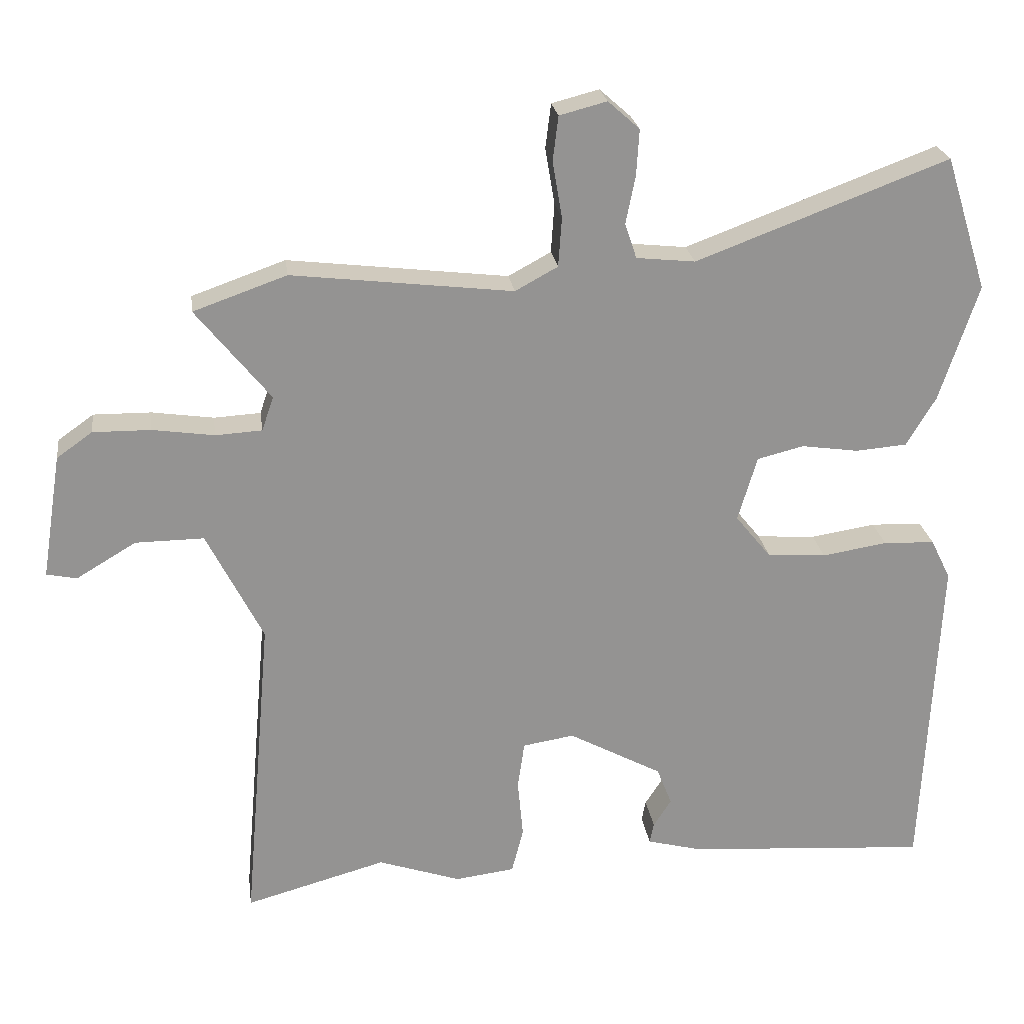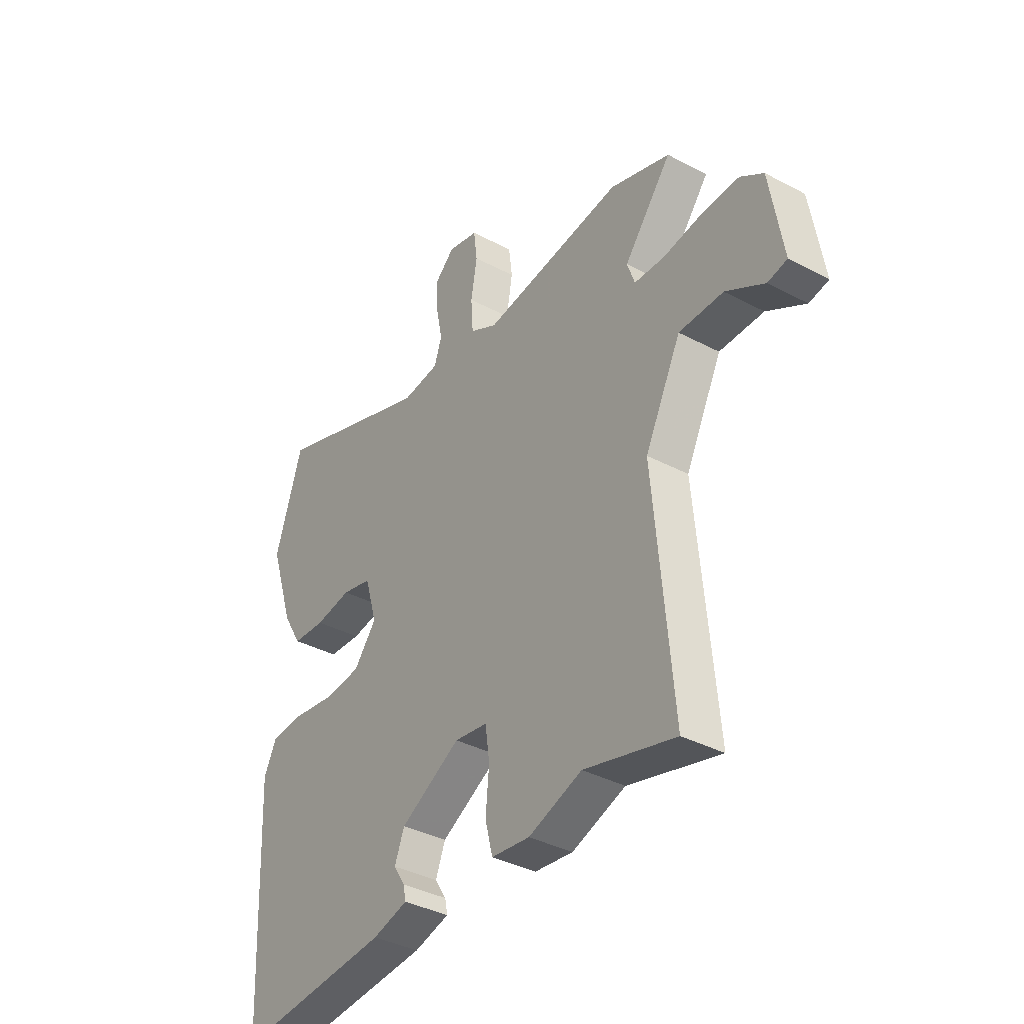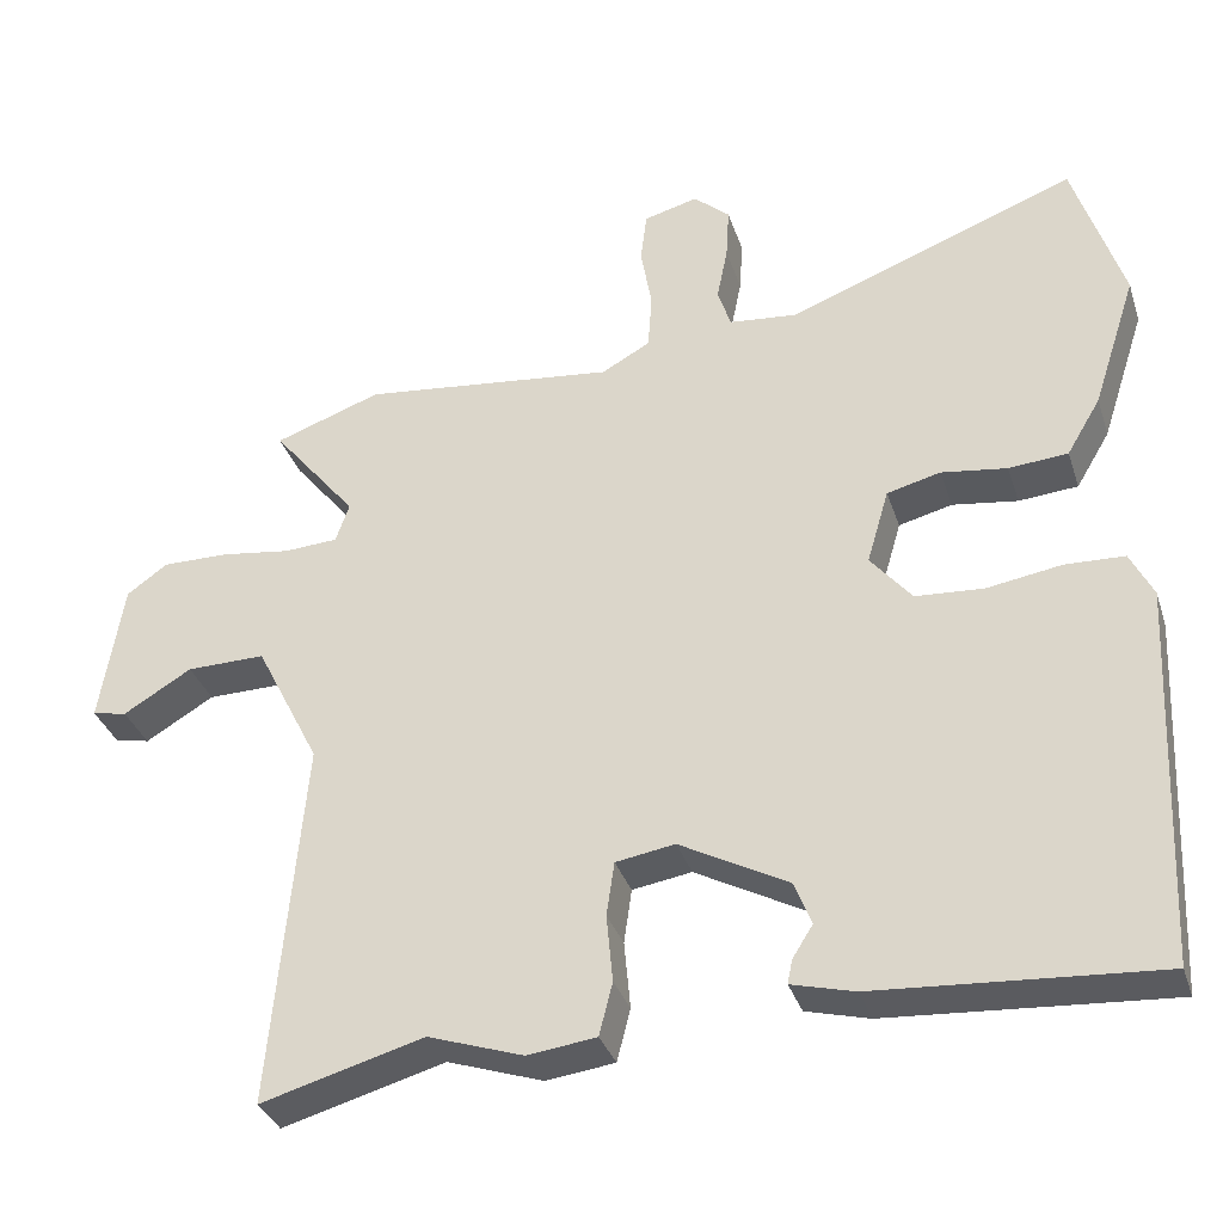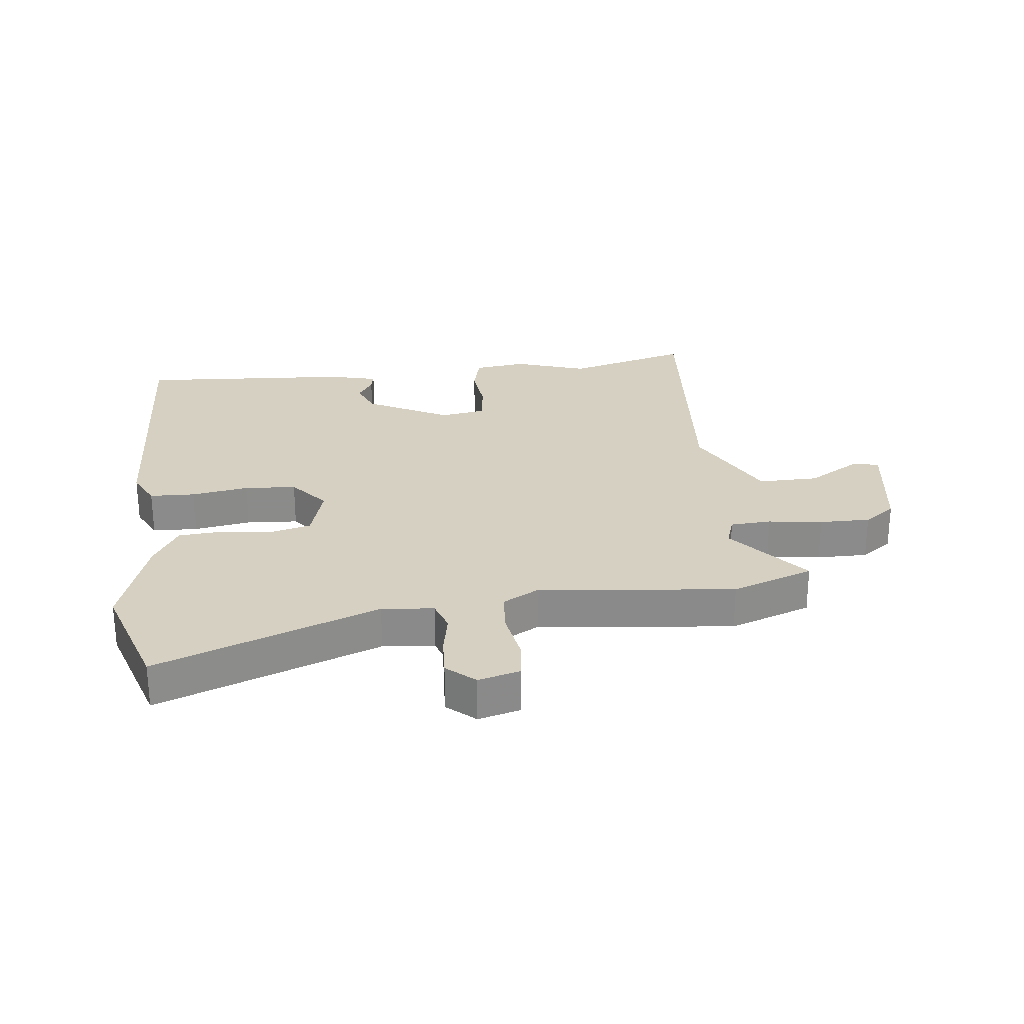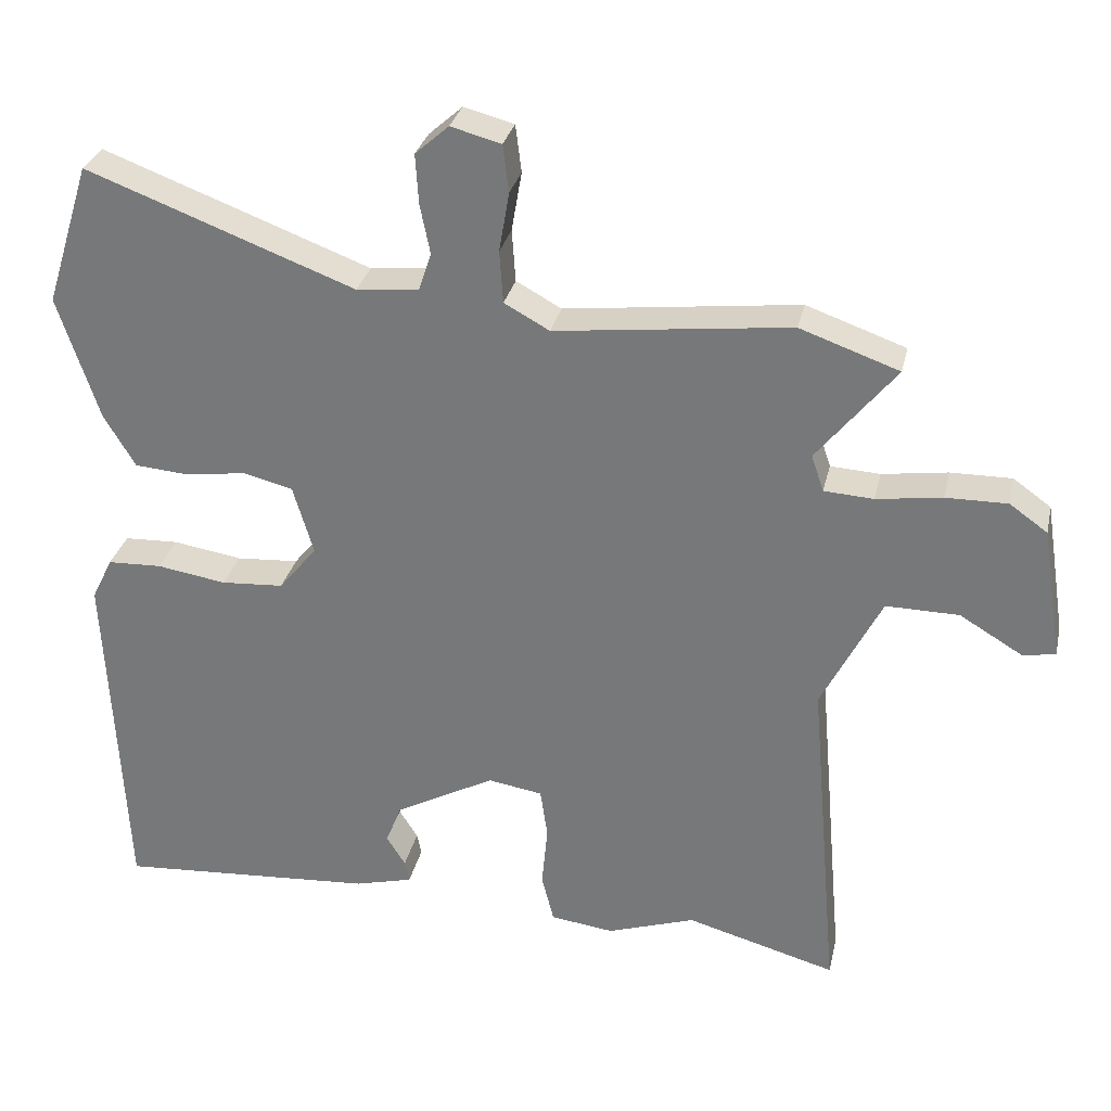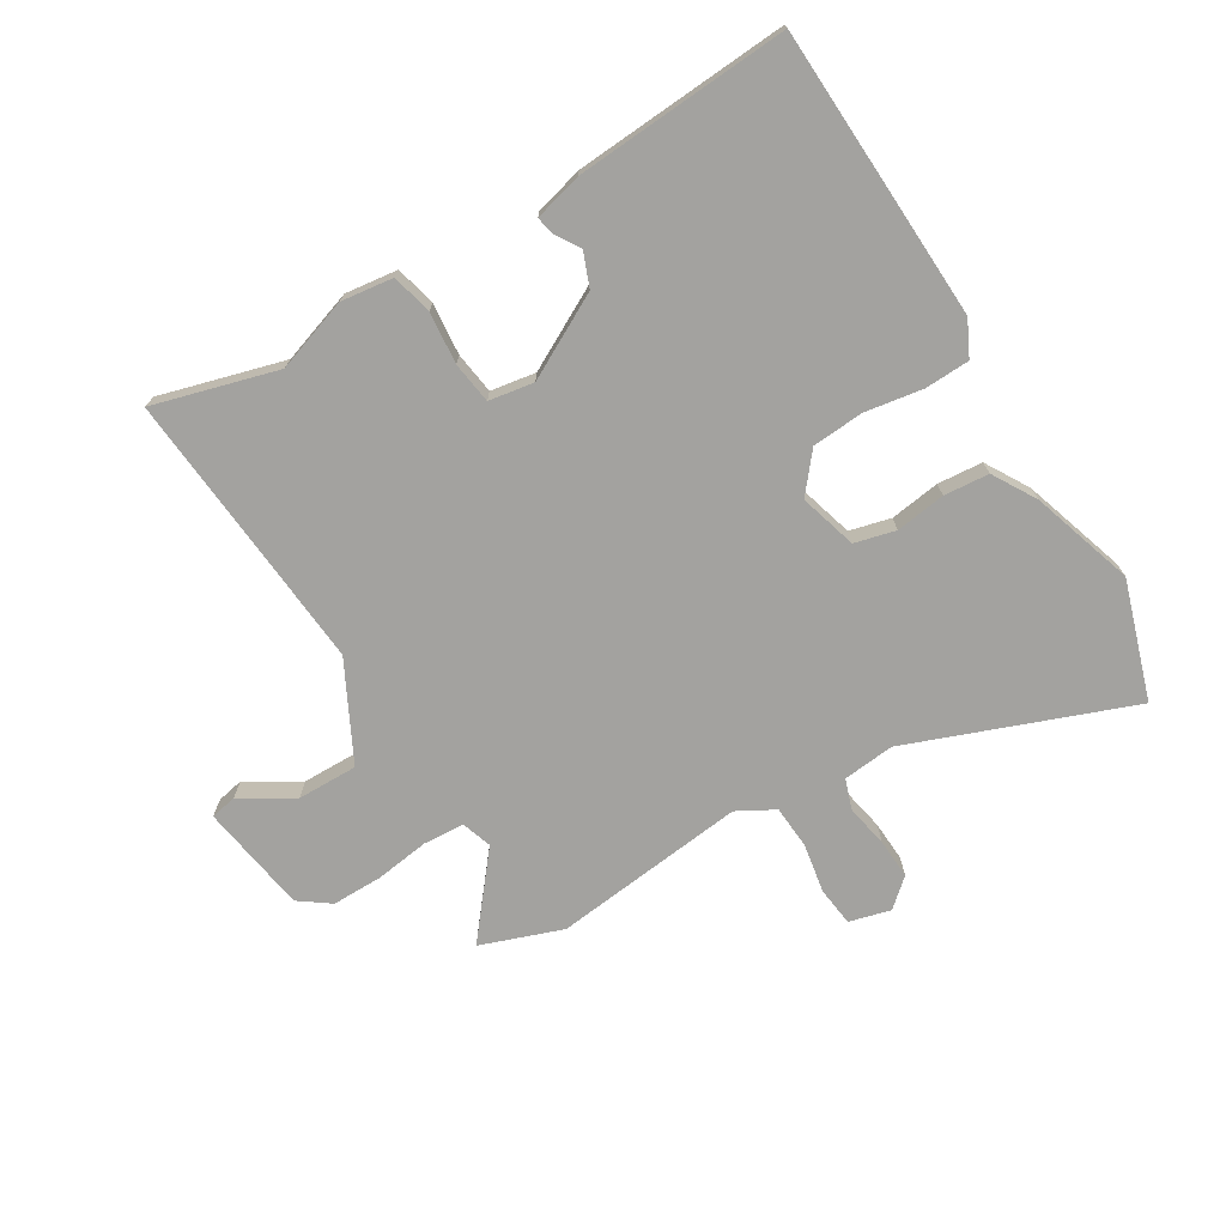
<metadata>
{"format":"obj","ext":"obj","renderer":"f3d","projection":"perspective","resolution":1024,"background":"white","views":[{"elev":23.6,"azim":172.3,"up":"+Z"},{"elev":-37.8,"azim":56.0,"up":"+Z"},{"elev":-34.3,"azim":-162.9,"up":"+Z"},{"elev":26.5,"azim":-6.9,"up":"+Y"},{"elev":30.4,"azim":12.5,"up":"+Z"},{"elev":-72.6,"azim":-149.1,"up":"+Y"}]}
</metadata>
<code>
v 0.494 0.07 0.502
v 0.63 0.07 0.454
v 0.522 0.07 0.32
v 0.539 0.07 0.27
v 0.607 0.07 0.266
v 0.697 0.07 0.279
v 0.781 0.07 0.28
v 0.833 0.07 0.243
v 0.862 0.07 0.061
v 0.818 0.07 0.052
v 0.731 0.07 0.104
v 0.631 0.07 0.105
v 0.549 0.07 -0.057
v 0.59 0.07 -0.525
v 0.384 0.07 -0.468
v 0.263 0.07 -0.509
v 0.176 0.07 -0.498
v 0.159 0.07 -0.431
v 0.167 0.07 -0.345
v 0.157 0.07 -0.276
v 0.082 0.07 -0.264
v -0.055 0.07 -0.338
v -0.077 0.07 -0.394
v -0.051 0.07 -0.435
v -0.045 0.07 -0.465
v -0.125 0.07 -0.486
v -0.48 0.07 -0.511
v -0.503 0.07 -0.027
v -0.474 0.07 0.032
v -0.399 0.07 0.035
v -0.304 0.07 0.02
v -0.218 0.07 0.026
v -0.166 0.07 0.09
v -0.194 0.07 0.185
v -0.262 0.07 0.202
v -0.345 0.07 0.19
v -0.42 0.07 0.196
v -0.463 0.07 0.268
v -0.519 0.07 0.439
v -0.457 0.07 0.635
v -0.089 0.07 0.497
v -0.003 0.07 0.506
v 0.014 0.07 0.557
v 0 0.07 0.627
v -0.004 0.07 0.694
v 0.042 0.07 0.735
v 0.111 0.07 0.717
v 0.119 0.07 0.652
v 0.105 0.07 0.57
v 0.11 0.07 0.498
v 0.172 0.07 0.464
v 0.494 0 0.502
v 0.63 0 0.454
v 0.522 0 0.32
v 0.539 0 0.27
v 0.607 0 0.266
v 0.697 0 0.279
v 0.781 0 0.28
v 0.833 0 0.243
v 0.862 0 0.061
v 0.818 0 0.052
v 0.731 0 0.104
v 0.631 0 0.105
v 0.549 0 -0.057
v 0.59 0 -0.525
v 0.384 0 -0.468
v 0.263 0 -0.509
v 0.176 0 -0.498
v 0.159 0 -0.431
v 0.167 0 -0.345
v 0.157 0 -0.276
v 0.082 0 -0.264
v -0.055 0 -0.338
v -0.077 0 -0.394
v -0.051 0 -0.435
v -0.045 0 -0.465
v -0.125 0 -0.486
v -0.48 0 -0.511
v -0.503 0 -0.027
v -0.474 0 0.032
v -0.399 0 0.035
v -0.304 0 0.02
v -0.218 0 0.026
v -0.166 0 0.09
v -0.194 0 0.185
v -0.262 0 0.202
v -0.345 0 0.19
v -0.42 0 0.196
v -0.463 0 0.268
v -0.519 0 0.439
v -0.457 0 0.635
v -0.089 0 0.497
v -0.003 0 0.506
v 0.014 0 0.557
v 0 0 0.627
v -0.004 0 0.694
v 0.042 0 0.735
v 0.111 0 0.717
v 0.119 0 0.652
v 0.105 0 0.57
v 0.11 0 0.498
v 0.172 0 0.464
f 47 48 49
f 46 47 49
f 45 46 49
f 44 45 49
f 43 44 49
f 42 43 49 50
f 41 42 50 51
f 39 40 41
f 38 39 41
f 37 38 41
f 36 37 41
f 35 36 41
f 34 35 41 51
f 29 30 31
f 28 29 31
f 27 28 31
f 26 27 31
f 25 26 31
f 23 24 25
f 23 25 31
f 22 23 31 32
f 17 18 19
f 16 17 19
f 15 16 19
f 15 19 20
f 14 15 20
f 13 14 20
f 12 13 20 21
f 9 10 11
f 8 9 11
f 7 8 11
f 6 7 11
f 5 6 11
f 4 5 11 12
f 1 2 3
f 51 1 3
f 34 51 3
f 33 34 3
f 22 32 33
f 21 22 33
f 12 21 33
f 4 12 33
f 3 4 33
f 100 99 98
f 100 98 97
f 100 97 96
f 100 96 95
f 100 95 94
f 101 100 94 93
f 102 101 93 92
f 92 91 90
f 92 90 89
f 92 89 88
f 92 88 87
f 92 87 86
f 102 92 86 85
f 82 81 80
f 82 80 79
f 82 79 78
f 82 78 77
f 82 77 76
f 76 75 74
f 82 76 74
f 83 82 74 73
f 70 69 68
f 70 68 67
f 70 67 66
f 71 70 66
f 71 66 65
f 71 65 64
f 72 71 64 63
f 62 61 60
f 62 60 59
f 62 59 58
f 62 58 57
f 62 57 56
f 63 62 56 55
f 54 53 52
f 54 52 102
f 54 102 85
f 54 85 84
f 84 83 73
f 84 73 72
f 84 72 63
f 84 63 55
f 84 55 54
f 1 52 53 2
f 2 53 54 3
f 3 54 55 4
f 4 55 56 5
f 5 56 57 6
f 6 57 58 7
f 7 58 59 8
f 8 59 60 9
f 9 60 61 10
f 10 61 62 11
f 11 62 63 12
f 12 63 64 13
f 13 64 65 14
f 14 65 66 15
f 15 66 67 16
f 16 67 68 17
f 17 68 69 18
f 18 69 70 19
f 19 70 71 20
f 20 71 72 21
f 21 72 73 22
f 22 73 74 23
f 23 74 75 24
f 24 75 76 25
f 25 76 77 26
f 26 77 78 27
f 27 78 79 28
f 28 79 80 29
f 29 80 81 30
f 30 81 82 31
f 31 82 83 32
f 32 83 84 33
f 33 84 85 34
f 34 85 86 35
f 35 86 87 36
f 36 87 88 37
f 37 88 89 38
f 38 89 90 39
f 39 90 91 40
f 40 91 92 41
f 41 92 93 42
f 42 93 94 43
f 43 94 95 44
f 44 95 96 45
f 45 96 97 46
f 46 97 98 47
f 47 98 99 48
f 48 99 100 49
f 49 100 101 50
f 50 101 102 51
f 51 102 52 1

</code>
